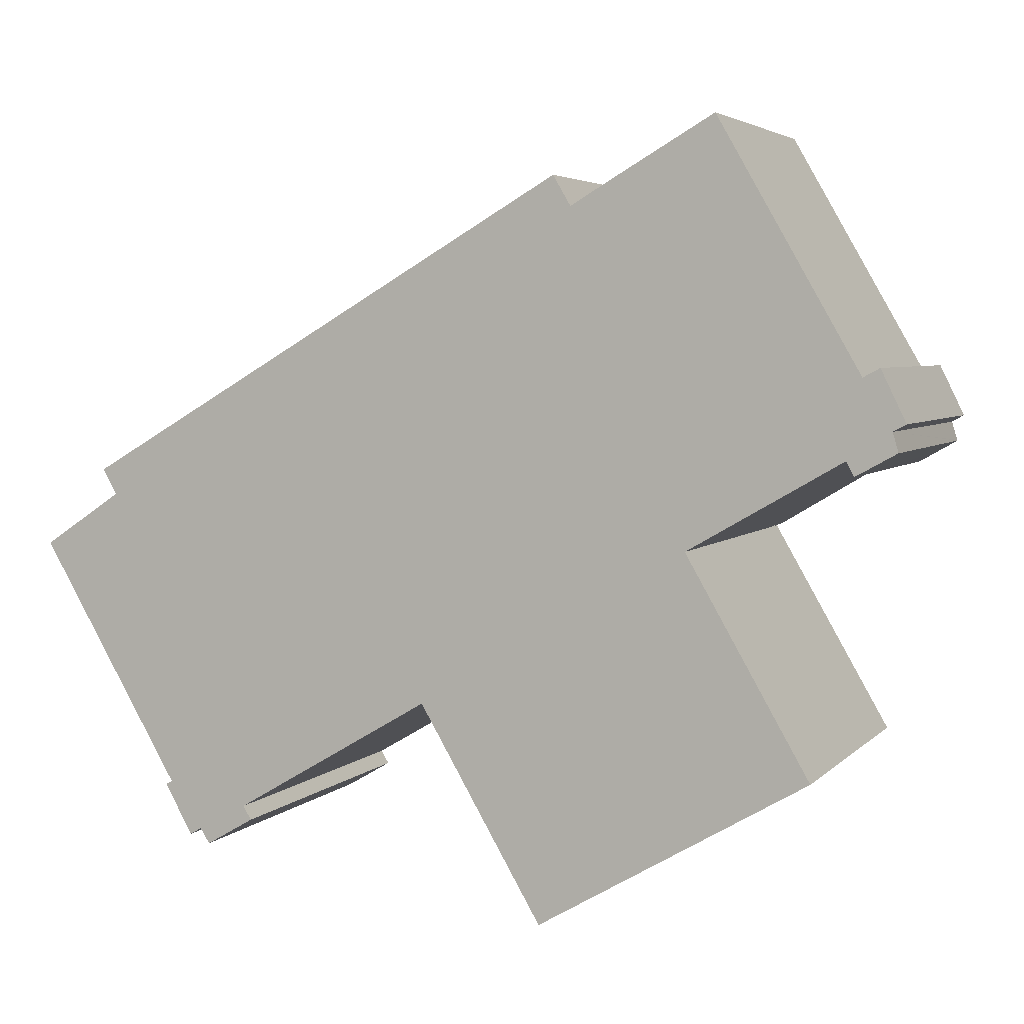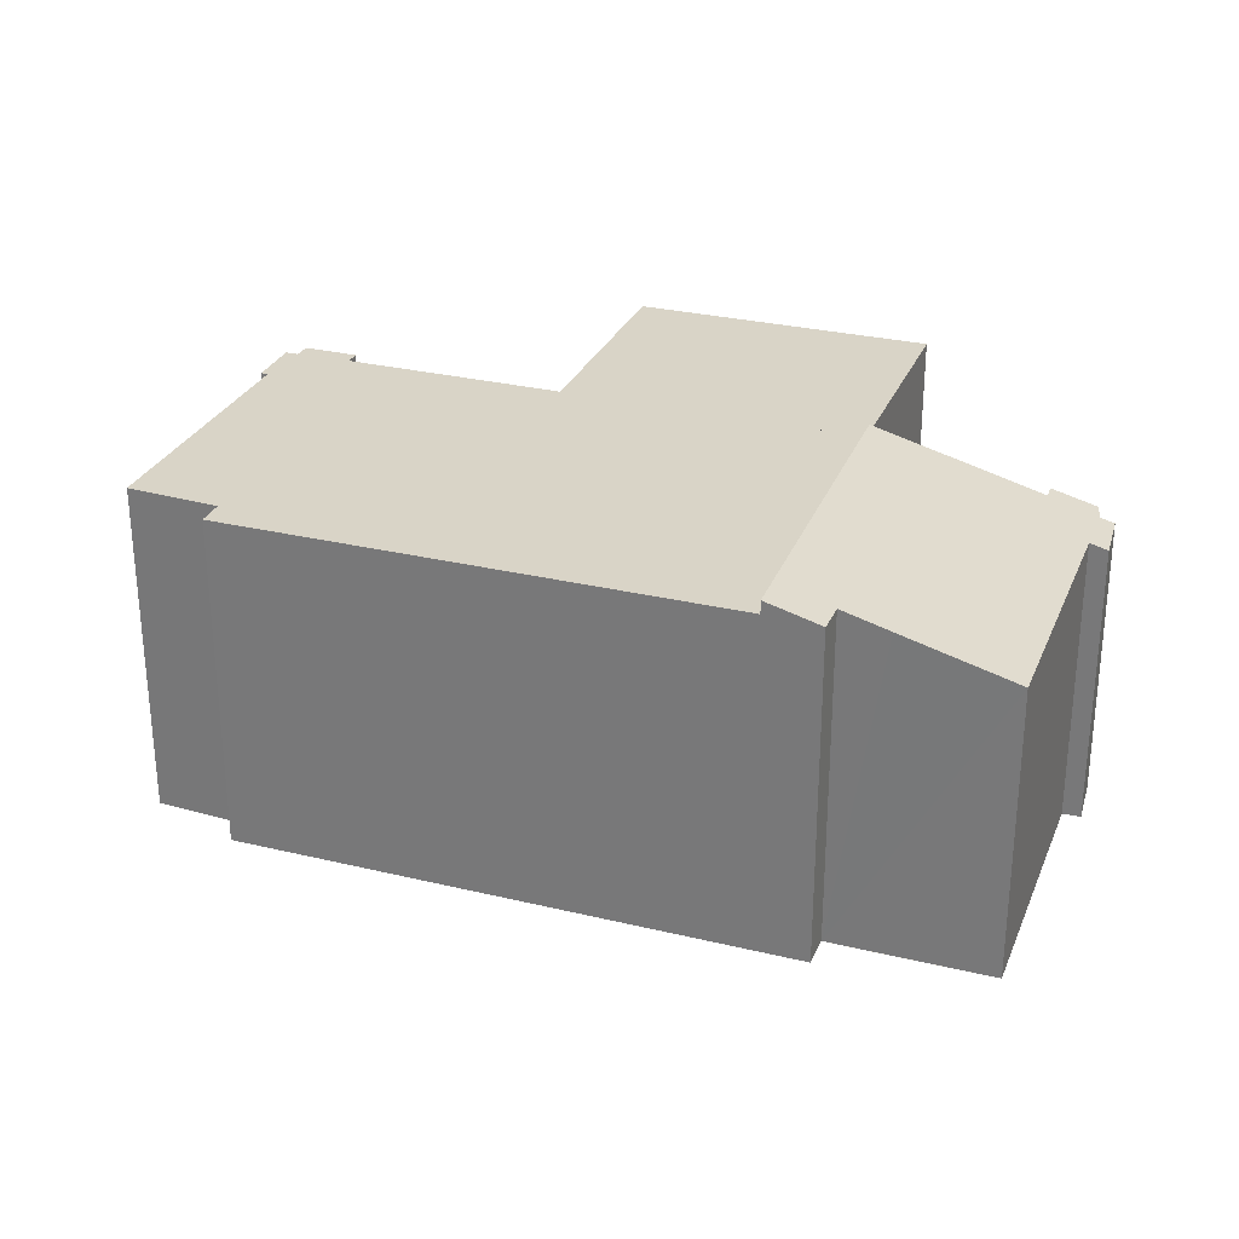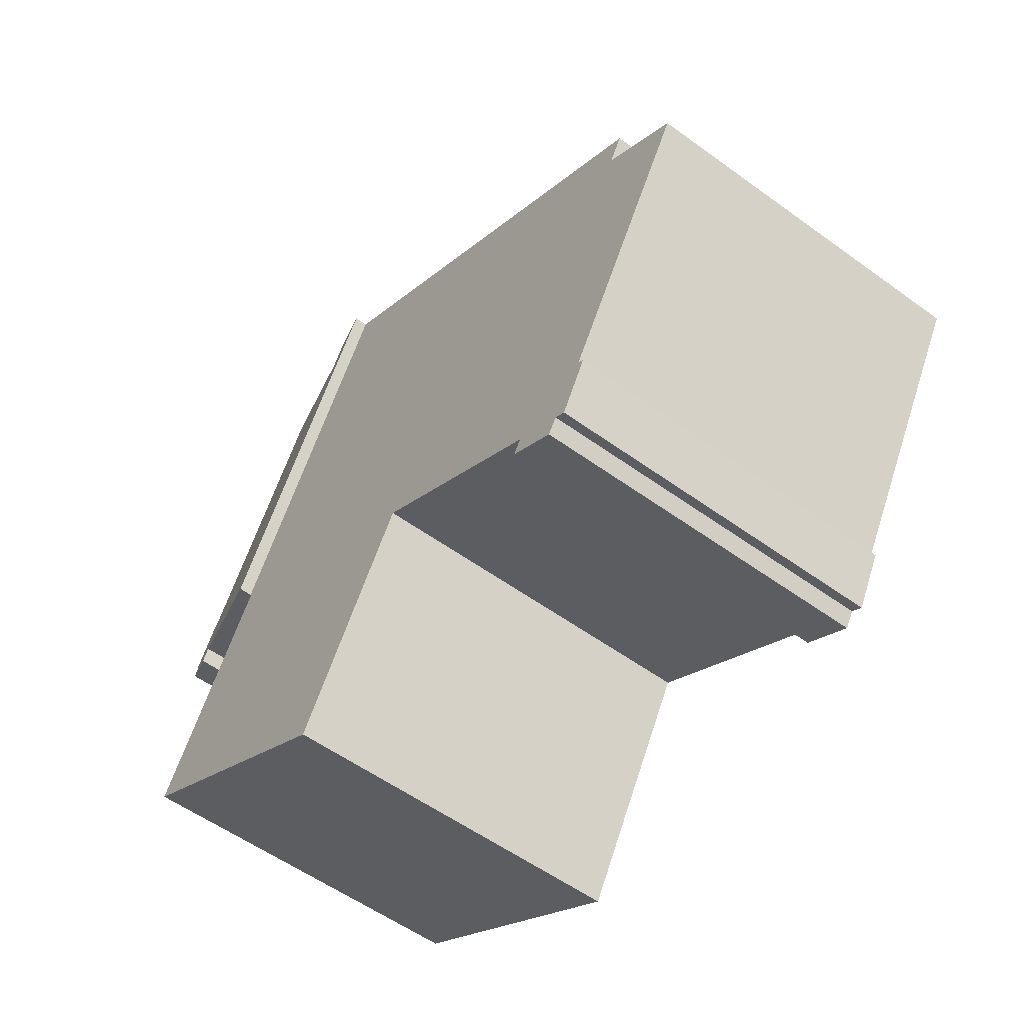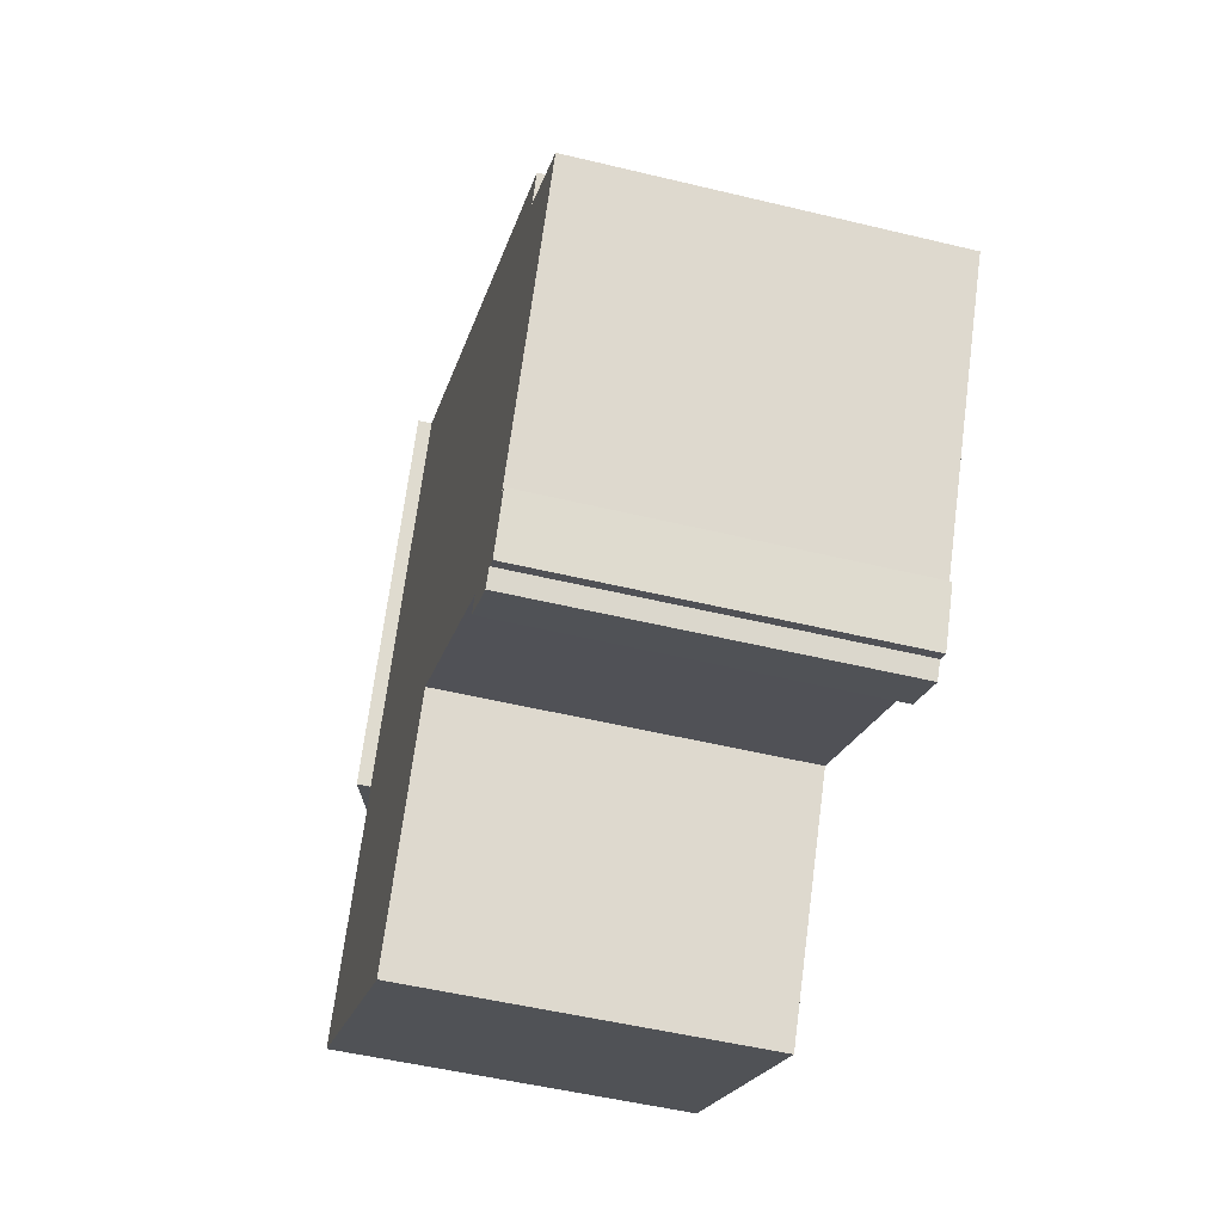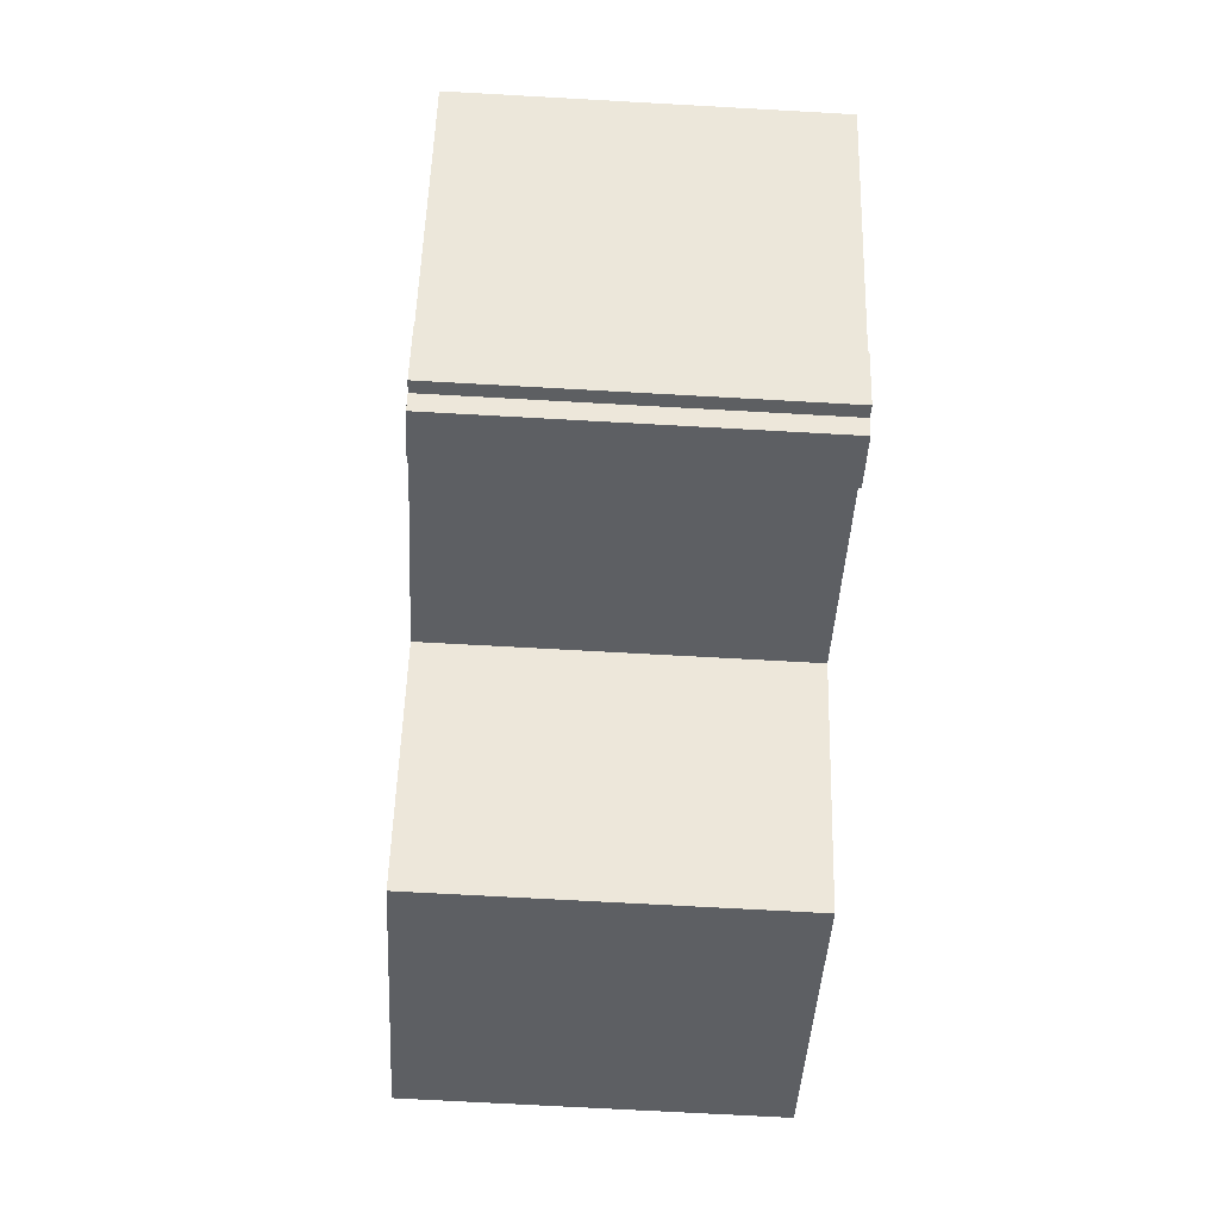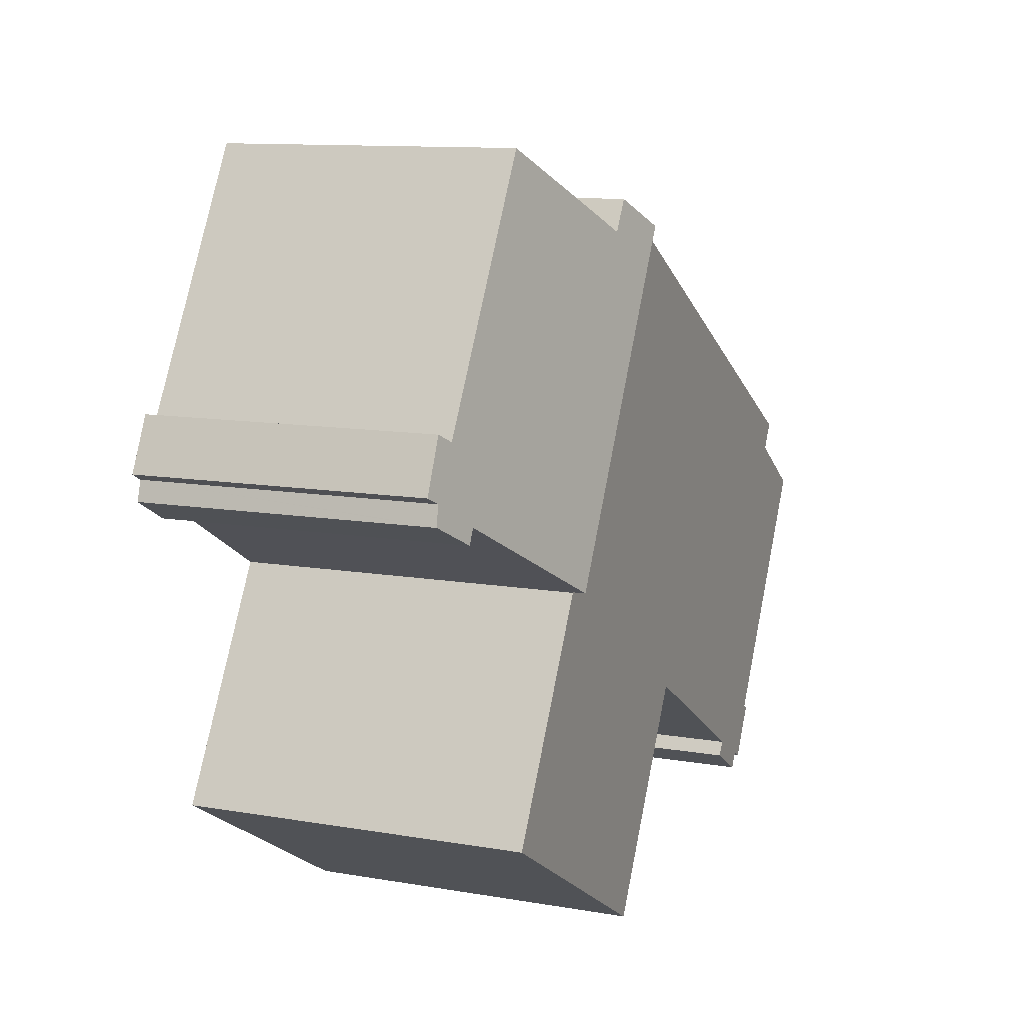
<metadata>
{"format":"obj","ext":"obj","renderer":"f3d","projection":"perspective","resolution":1024,"background":"white","views":[{"elev":4.2,"azim":21.2,"up":"+Z"},{"elev":28.6,"azim":-10.4,"up":"+Y"},{"elev":-55.6,"azim":-127.4,"up":"+Z"},{"elev":-50.4,"azim":-104.9,"up":"+Z"},{"elev":-70.3,"azim":-93.2,"up":"+Z"},{"elev":11.3,"azim":112.9,"up":"+Z"}]}
</metadata>
<code>
v  25.44 15.36 16.68
v  31.51 16.04 0.636
v  23.24 16.04 15.4
v  26.23 15.35 15.33
v  28.14 14.76 16.46
v  32.66 13.37 19.08
v  39.01 13.33 8.041
v  35.93 14.68 3.182
v  38.36 13.93 4.586
v  39.75 13.11 8.442
v  40.29 13.32 5.826
v  40.87 13.15 6.141
v  38.7 13.94 3.927
v  39.56 13.68 4.405
v  40.55 13.38 4.949
v  40.54 13.38 4.982
v  32.66 -1.168e-15 19.08
v  39.01 -4.924e-16 8.041
v  40.87 -3.76e-16 6.141
v  39.75 -5.169e-16 8.442
v  25.44 -1.021e-15 16.68
v  26.23 -9.388e-16 15.33
v  23.24 -9.429e-16 15.4
v  28.14 -1.008e-15 16.46
v  40.29 -3.567e-16 5.826
v  38.7 -2.405e-16 3.927
v  40.55 -3.03e-16 4.949
v  39.56 -2.697e-16 4.405
v  31.51 -3.894e-17 0.636
v  38.36 -2.808e-16 4.586
v  35.93 -1.948e-16 3.182
v  40.54 -3.051e-16 4.982
v  6.234 15.44 5.456
v  3.022 15.44 3.45
v  2.967 15.44 3.546
v  3.617 15.44 2.407
v  6.234 15.44 -11.13
v  6.234 15.44 -11.33
v  6.148 15.44 -11.18
v  6.439 15.44 -11.02
v  7.424 15.44 -13.45
v  6.234 15.44 -10.67
v  0 15.44 9.457e-16
v  10.56 15.44 7.985
v  23.24 15.44 15.4
v  7.946 15.44 -13.13
v  8.378 15.44 -13.82
v  10.2 15.44 -11.92
v  19.11 15.44 -6.682
v  31.43 15.44 0.592
v  31.51 15.44 0.636
v  19.21 15.44 -6.622
v  19.67 15.44 -7.4
v  24.8 15.44 -16.17
v  36.95 15.44 -9.074
v  31.87 15.44 -0.162
v  35.24 15.44 -6.017
v  36.02 15.44 -7.363
v  36.99 15.44 -9.049
v  10.58 15.44 -12.54
v  36.99 5.541e-16 -9.049
v  31.87 9.92e-18 -0.162
v  31.43 -3.625e-17 0.592
v  35.24 3.684e-16 -6.017
v  36.02 4.509e-16 -7.363
v  10.2 7.298e-16 -11.92
v  10.58 7.677e-16 -12.54
v  24.8 9.901e-16 -16.17
v  36.95 5.556e-16 -9.074
v  19.21 4.055e-16 -6.622
v  19.11 4.092e-16 -6.682
v  8.378 8.461e-16 -13.82
v  7.946 8.042e-16 -13.13
v  7.424 8.233e-16 -13.45
v  19.67 4.531e-16 -7.4
v  6.148 6.843e-16 -11.18
v  6.234 6.936e-16 -11.33
v  6.439 6.747e-16 -11.02
v  0 0 0
v  6.234 6.532e-16 -10.67
v  3.617 -1.474e-16 2.407
v  2.967 -2.171e-16 3.546
v  3.022 -2.113e-16 3.45
v  6.234 6.815e-16 -11.13
v  10.56 -4.889e-16 7.985
v  6.234 -3.341e-16 5.456
g defaultobject
f 1 2 3
f 2 1 4
f 2 4 5
f 2 5 6
f 2 6 7
f 2 7 8
f 8 7 9
f 9 7 10
f 9 10 11
f 11 10 12
f 9 11 13
f 13 11 14
f 11 15 14
f 15 11 16
f 17 7 6
f 7 17 18
f 10 19 12
f 19 10 20
f 21 4 1
f 4 21 22
f 18 10 7
f 10 18 20
f 23 1 3
f 1 23 21
f 22 5 4
f 5 22 6
f 6 22 17
f 17 22 24
f 12 25 11
f 25 12 19
f 14 26 13
f 26 14 15
f 26 15 27
f 26 27 28
f 8 29 2
f 29 8 9
f 29 9 30
f 29 30 31
f 25 16 11
f 16 25 15
f 15 25 27
f 27 25 32
f 26 9 13
f 9 26 30
f 29 3 2
f 3 29 23
f 20 25 19
f 25 20 30
f 30 20 31
f 31 20 29
f 29 20 18
f 29 18 17
f 29 17 22
f 29 22 23
f 22 17 24
f 23 22 21
f 32 28 27
f 28 32 25
f 28 25 26
f 26 25 30
f 33 34 35
f 34 33 36
f 37 38 39
f 38 37 40
f 38 40 41
f 36 42 43
f 42 36 33
f 42 33 44
f 42 44 45
f 42 45 40
f 40 45 41
f 41 45 46
f 46 45 47
f 47 45 48
f 48 45 49
f 49 45 50
f 50 45 51
f 49 50 52
f 52 50 53
f 53 50 54
f 50 55 54
f 55 50 56
f 55 56 57
f 55 57 58
f 55 58 59
f 60 47 48
f 58 61 59
f 61 58 57
f 61 57 56
f 61 56 50
f 61 50 62
f 62 50 63
f 61 62 64
f 61 64 65
f 66 60 48
f 60 66 67
f 23 51 45
f 51 23 29
f 61 55 59
f 55 61 54
f 54 61 68
f 68 61 69
f 70 49 52
f 49 70 48
f 48 70 66
f 66 70 71
f 67 47 60
f 47 67 72
f 73 41 46
f 41 73 74
f 29 50 51
f 50 29 63
f 68 53 54
f 53 68 52
f 52 68 70
f 70 68 75
f 72 46 47
f 46 72 73
f 74 38 41
f 38 74 39
f 39 74 76
f 76 74 77
f 78 42 40
f 42 78 43
f 43 78 79
f 79 78 80
f 81 34 36
f 34 81 35
f 35 81 82
f 82 81 83
f 76 37 39
f 37 76 40
f 40 76 78
f 78 76 84
f 79 36 43
f 36 79 81
f 82 33 35
f 33 82 44
f 44 82 45
f 45 82 85
f 45 85 23
f 85 82 86
f 85 29 23
f 29 85 86
f 29 86 82
f 29 82 83
f 29 83 81
f 29 81 79
f 29 79 80
f 29 80 63
f 63 80 62
f 62 80 70
f 70 80 71
f 71 80 66
f 66 80 78
f 66 78 84
f 66 84 76
f 66 76 77
f 66 77 73
f 73 77 74
f 73 67 66
f 67 73 72
f 70 64 62
f 64 70 75
f 64 75 68
f 64 68 65
f 65 68 61
f 61 68 69

</code>
